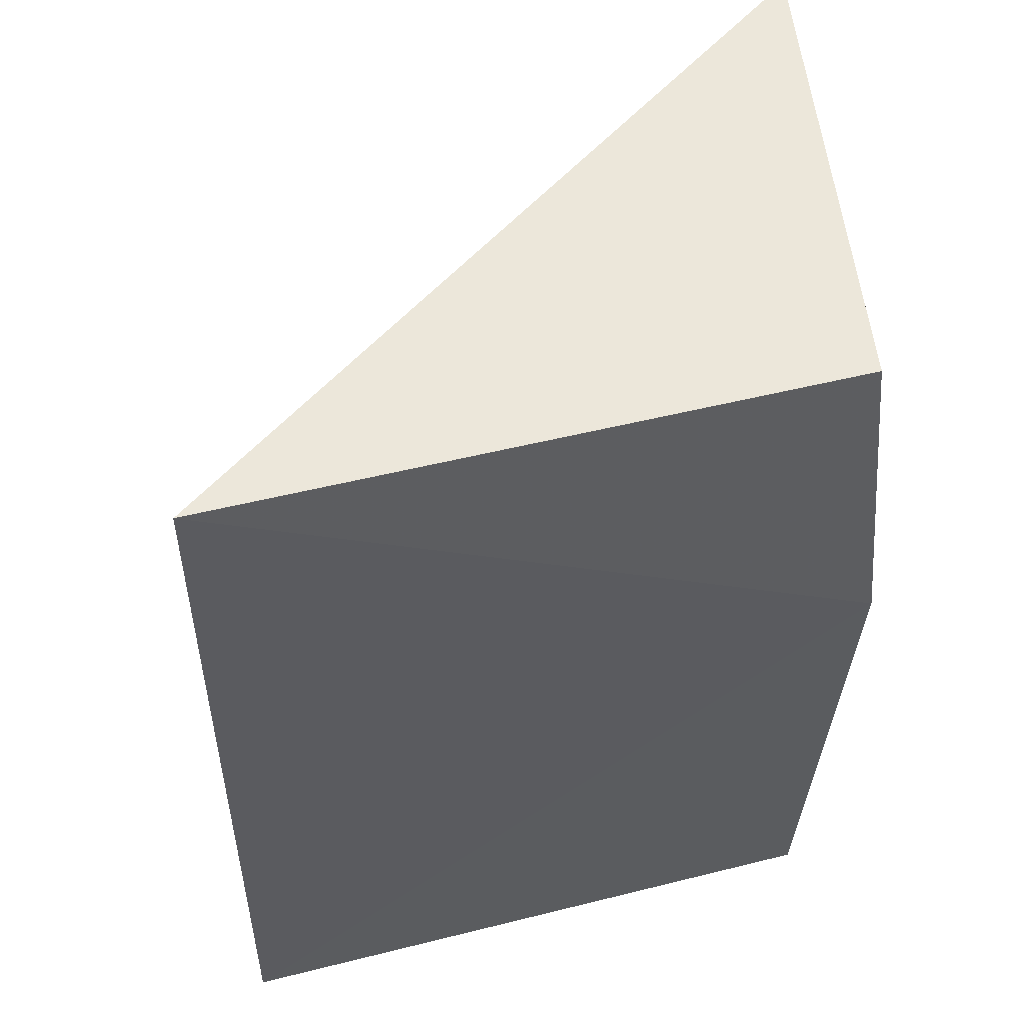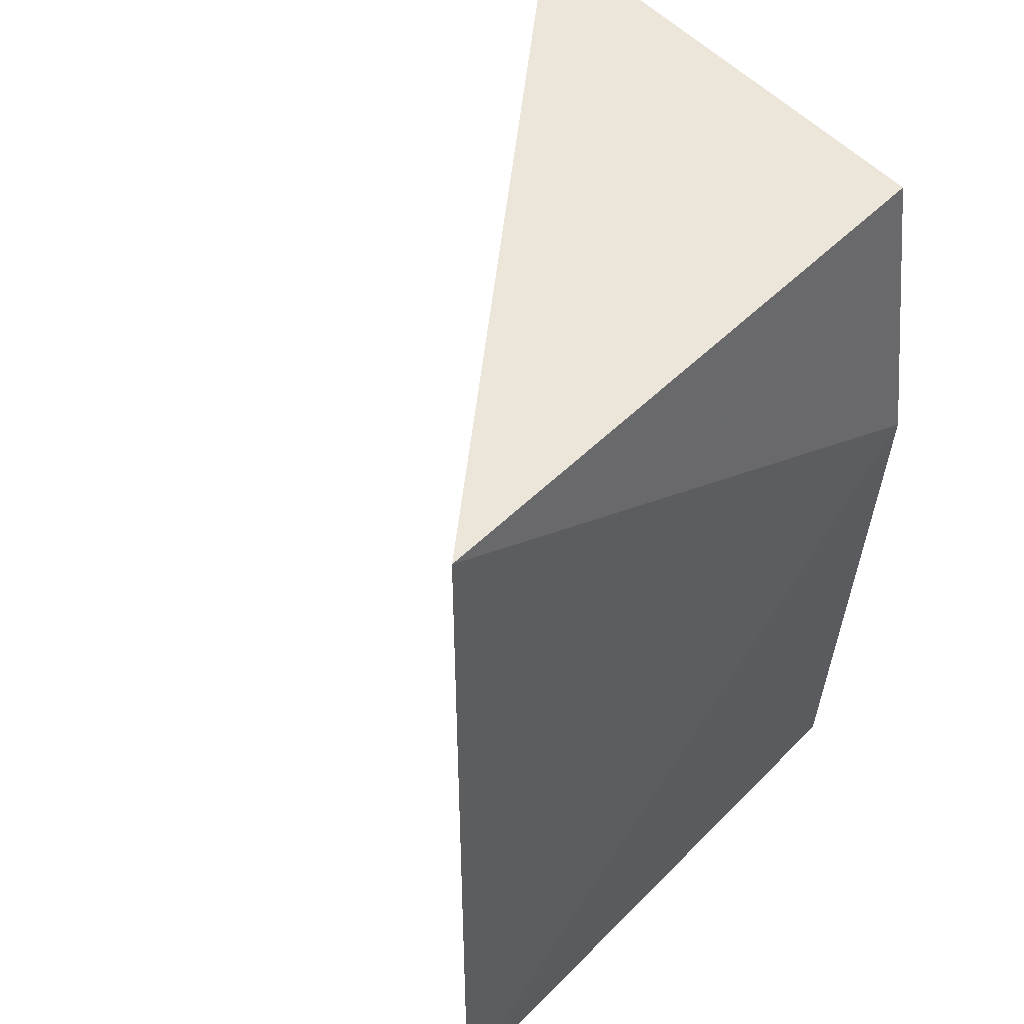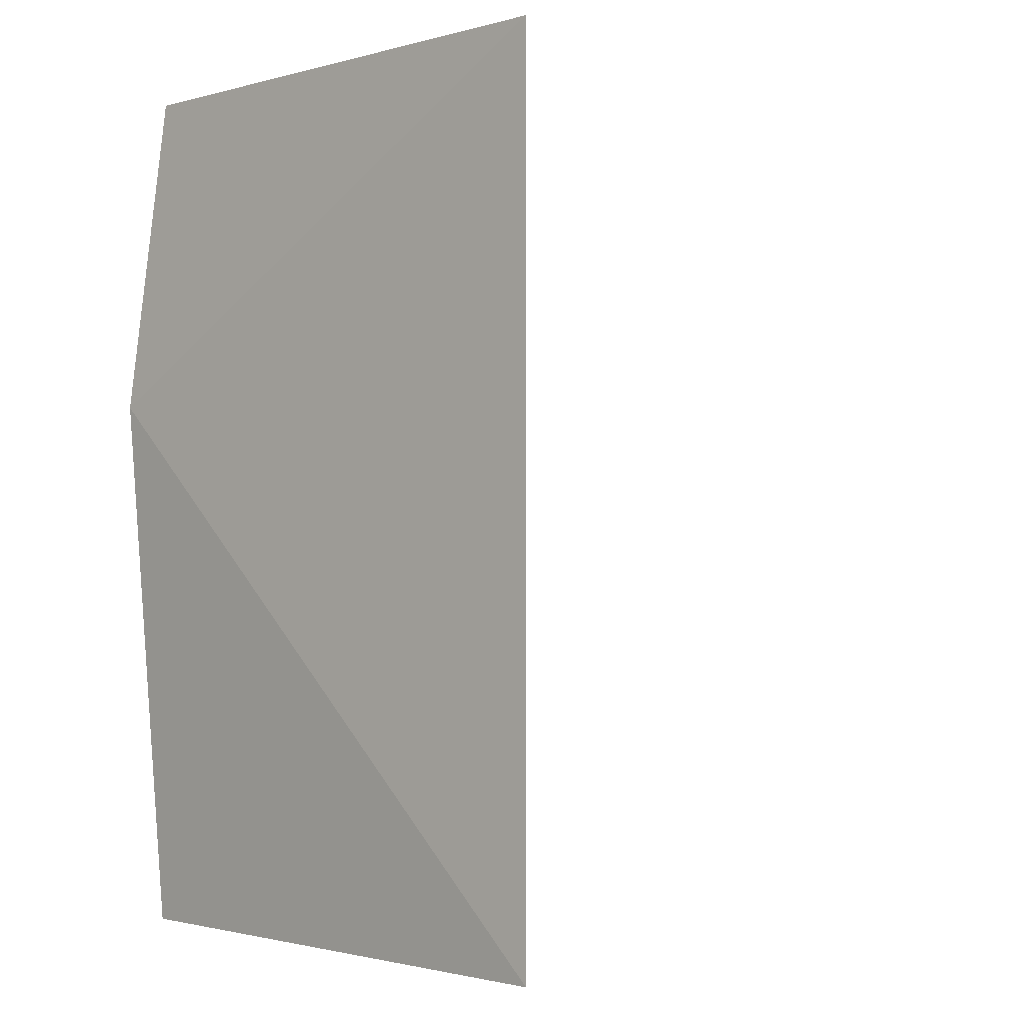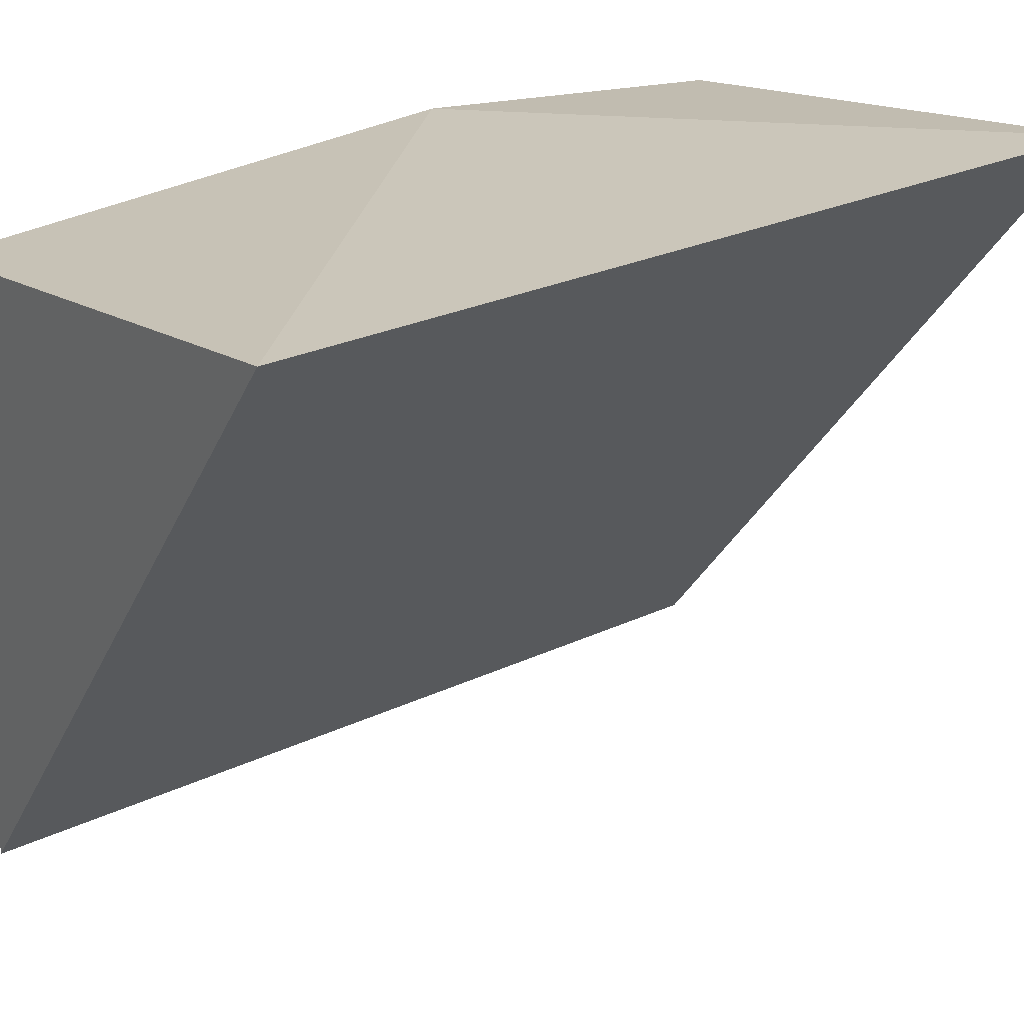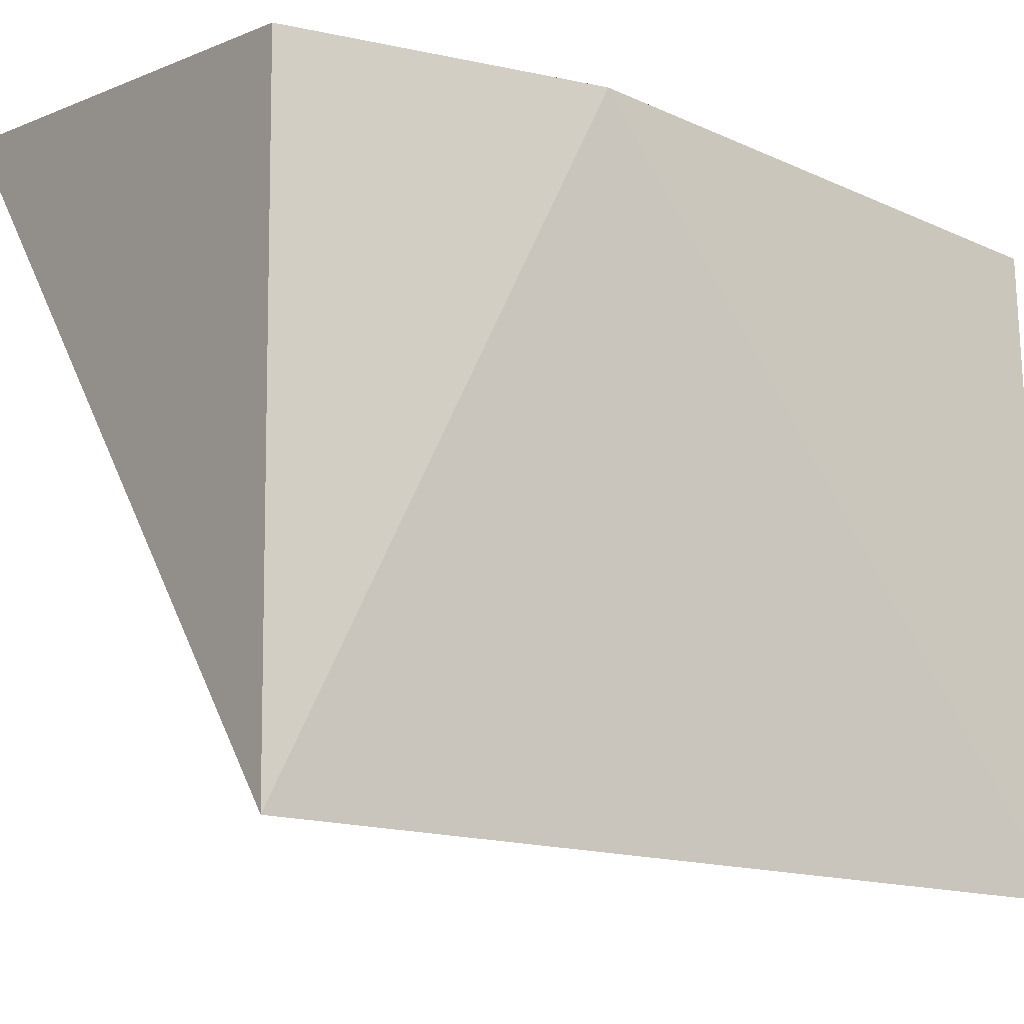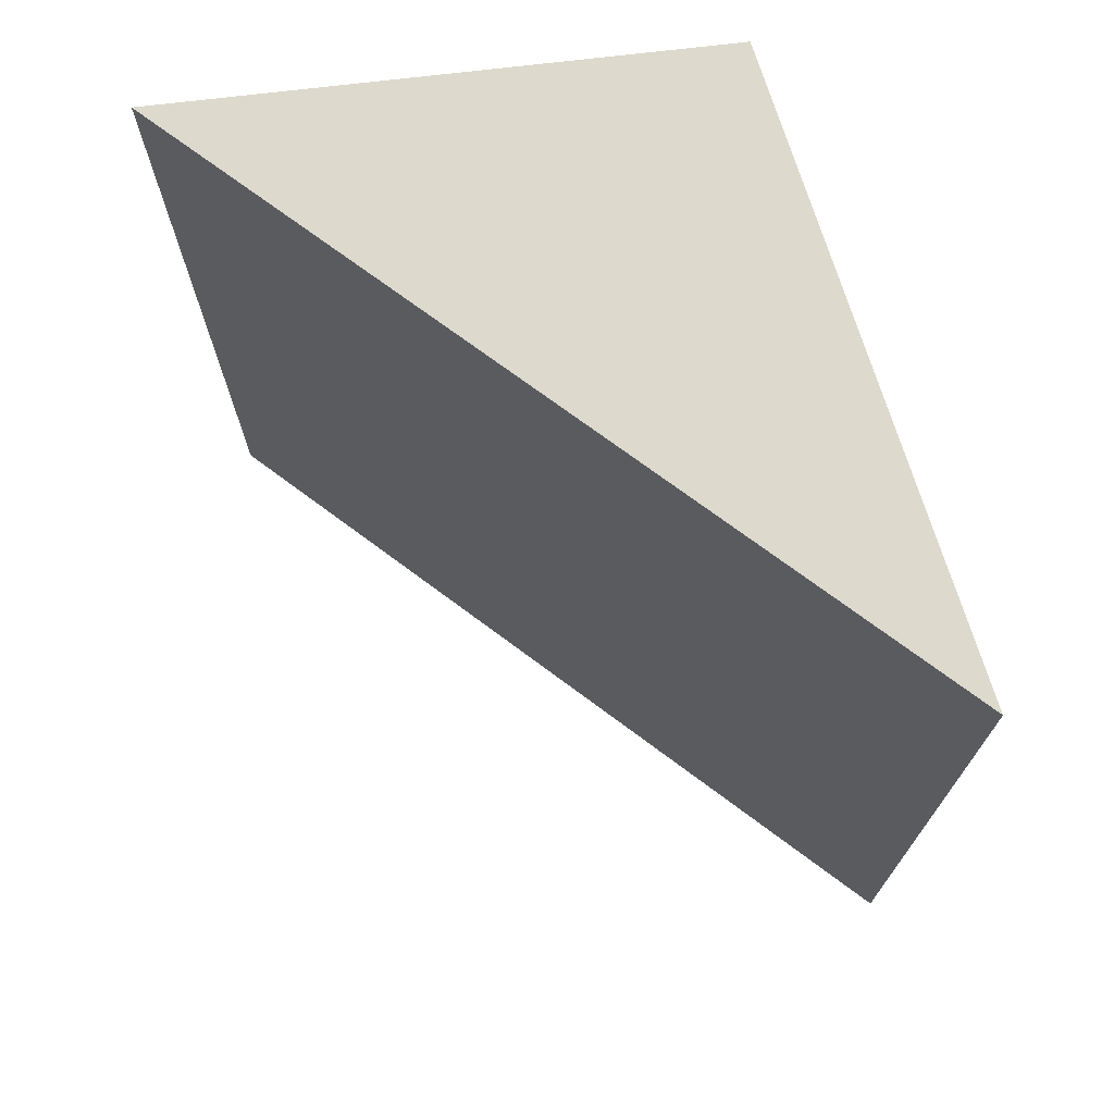
<metadata>
{"format":"obj","ext":"obj","renderer":"f3d","projection":"perspective","resolution":1024,"background":"white","views":[{"elev":51.7,"azim":76.1,"up":"+Z"},{"elev":47.9,"azim":42.9,"up":"+Z"},{"elev":-1.5,"azim":-143.5,"up":"+Z"},{"elev":26.9,"azim":-126.2,"up":"+Y"},{"elev":-15.6,"azim":53.0,"up":"+Y"},{"elev":71.9,"azim":-15.8,"up":"+Z"}]}
</metadata>
<code>
v -0.4005 -0.1669 0.02973
v -0.4005 -0.1669 -0.03079
v -0.3996 -0.1206 0.00709
v -0.4392 -0.1163 0.02973
v -0.4392 -0.1163 -0.03079
v -0.4015 -0.1222 0.02973
v -0.4015 -0.1222 -0.03079
f 1 2 3
f 5 4 3
f 5 2 1
f 5 1 4
f 6 1 3
f 6 3 4
f 6 4 1
f 7 5 3
f 7 3 2
f 7 2 5

</code>
